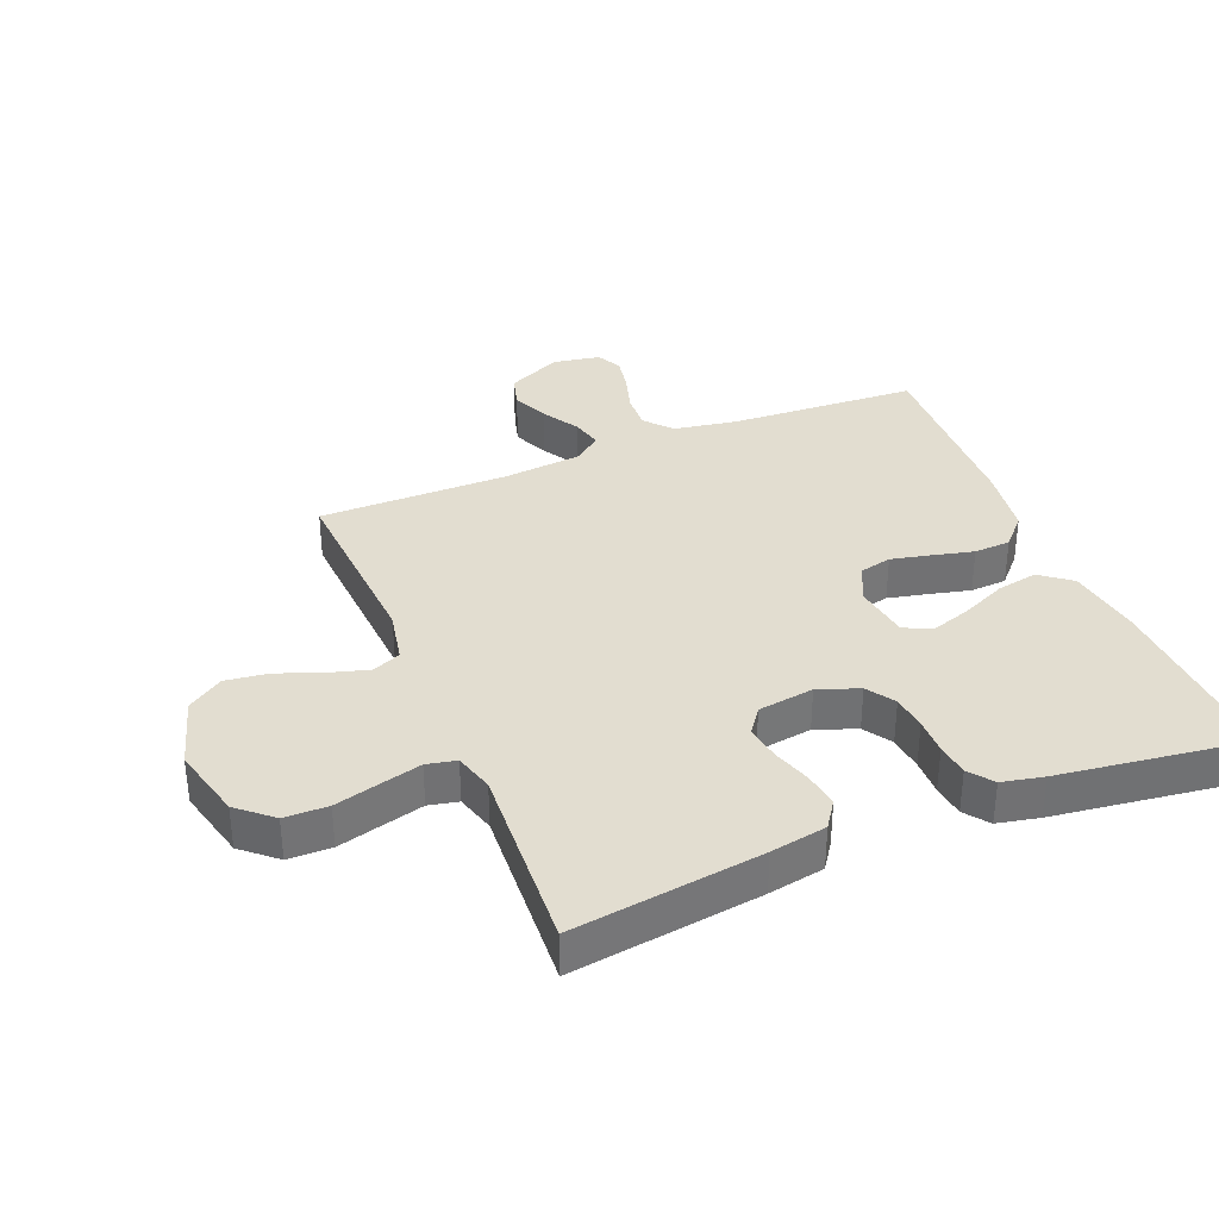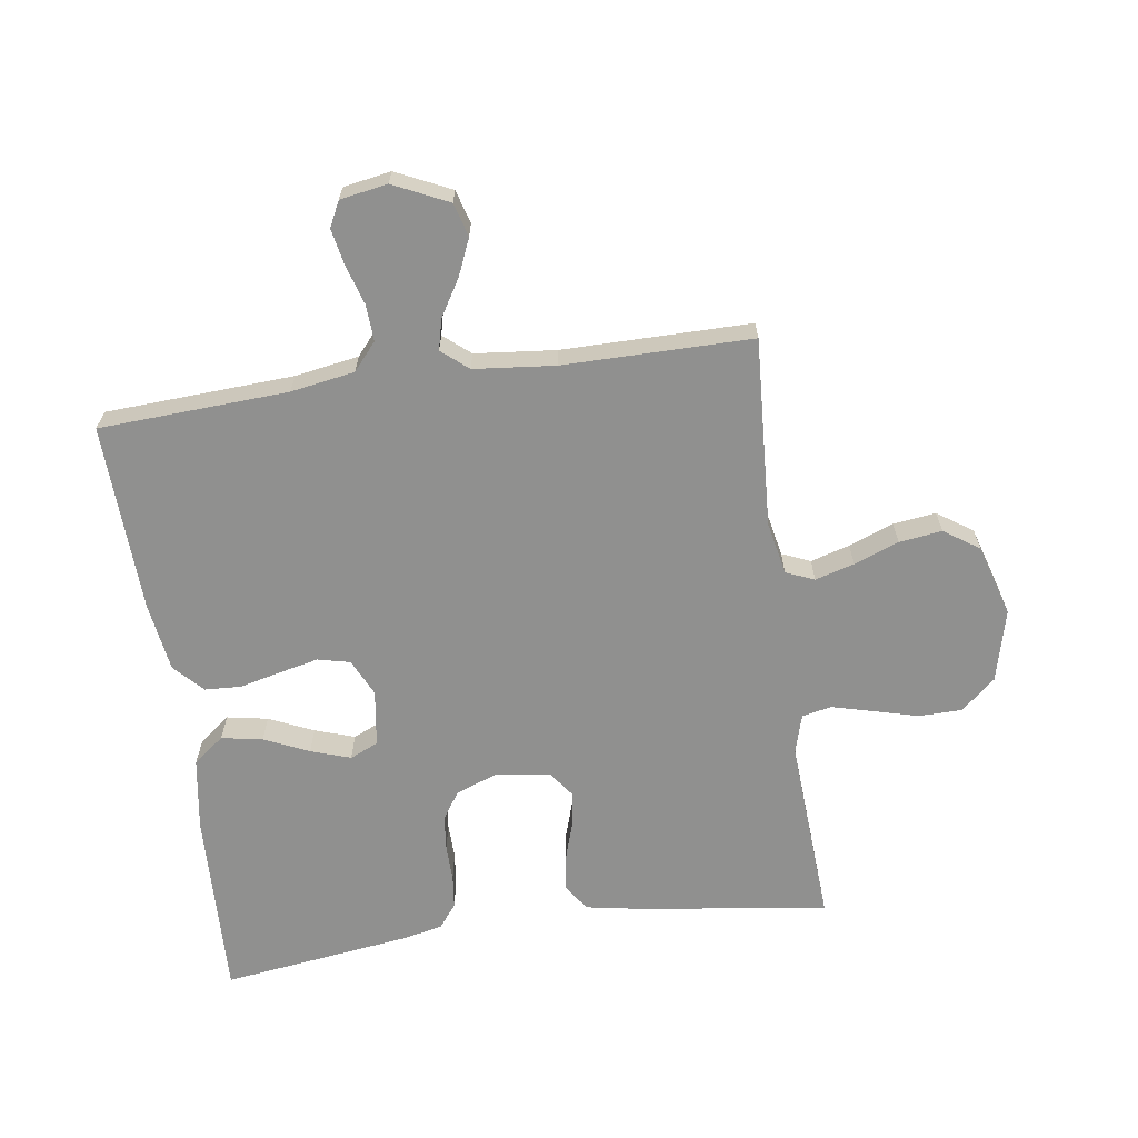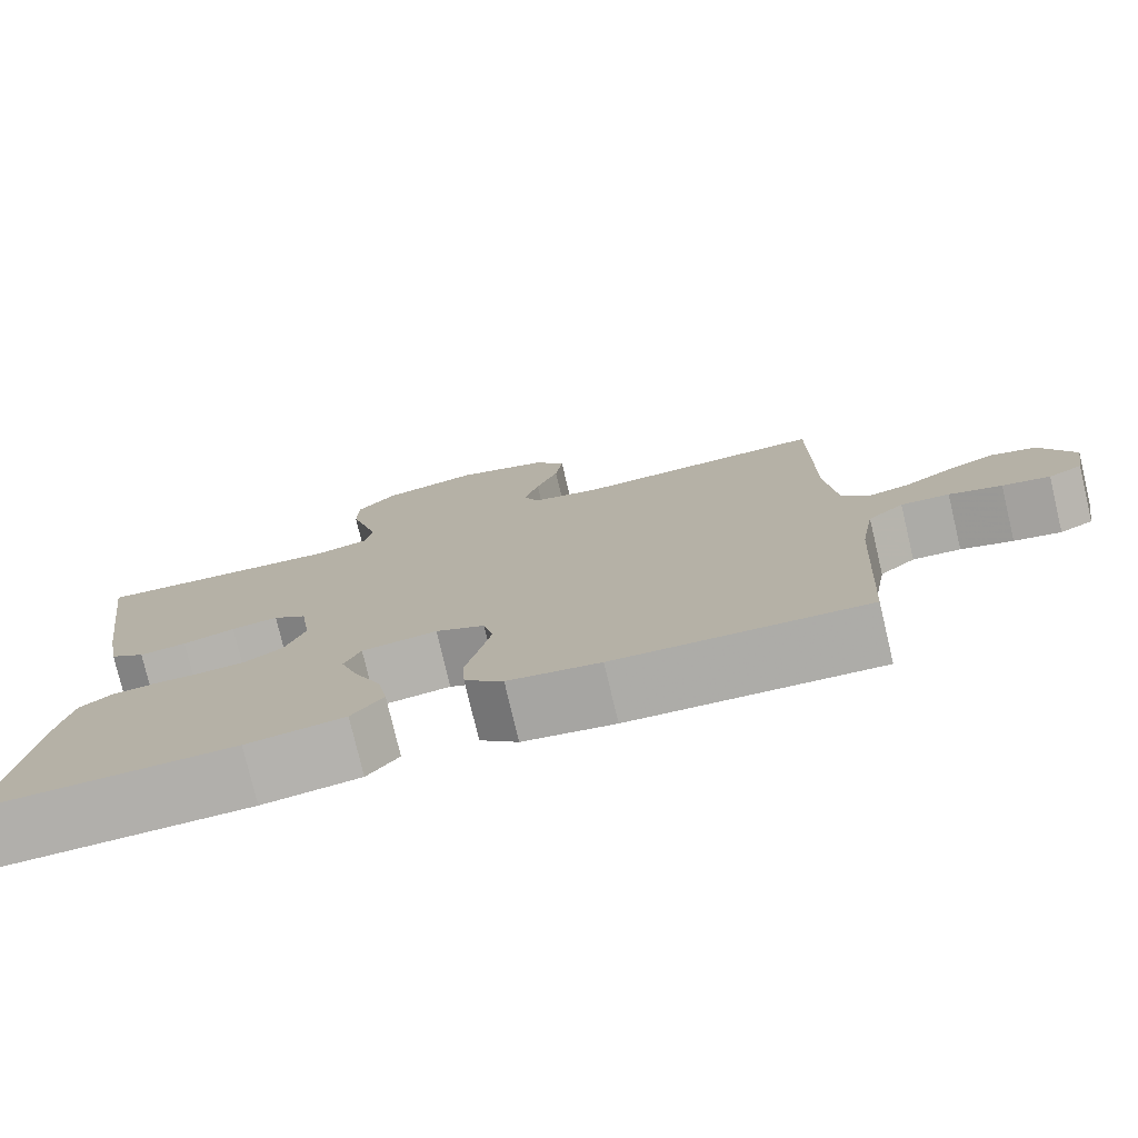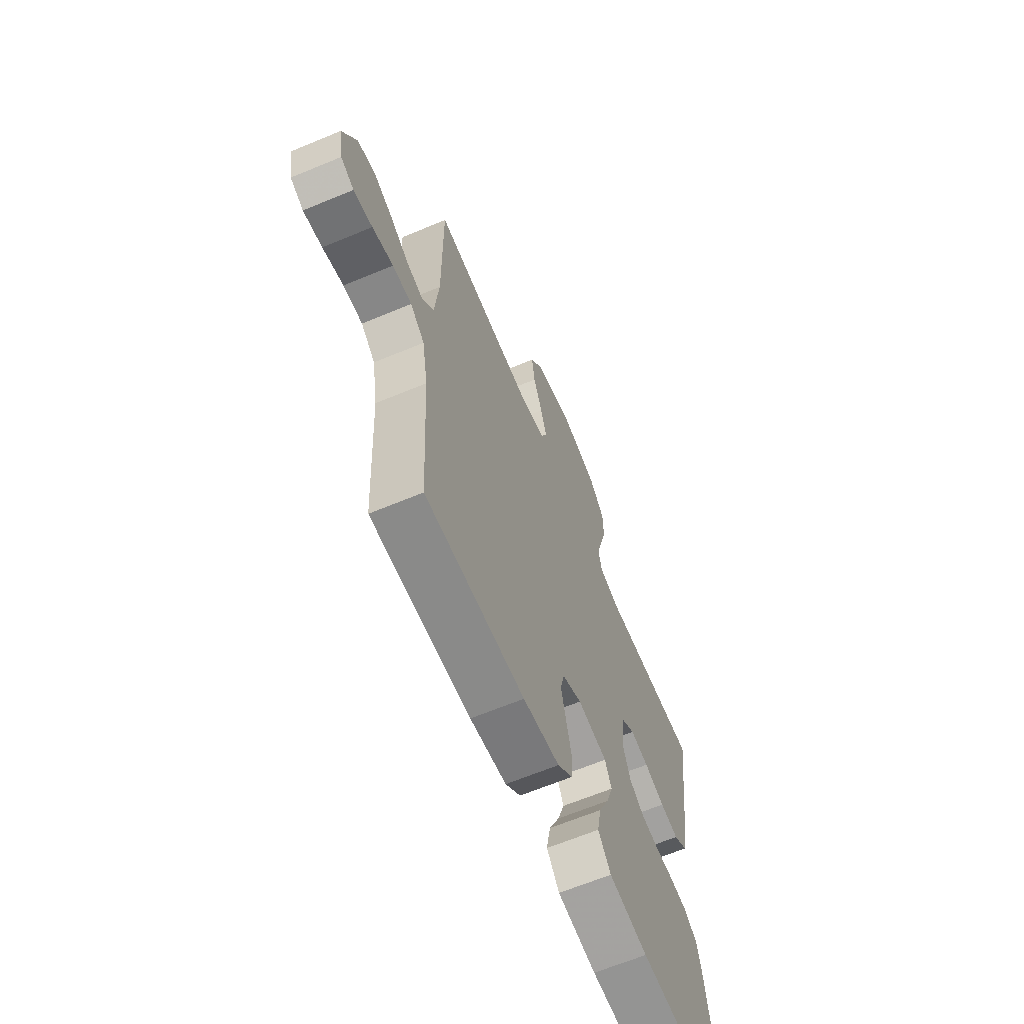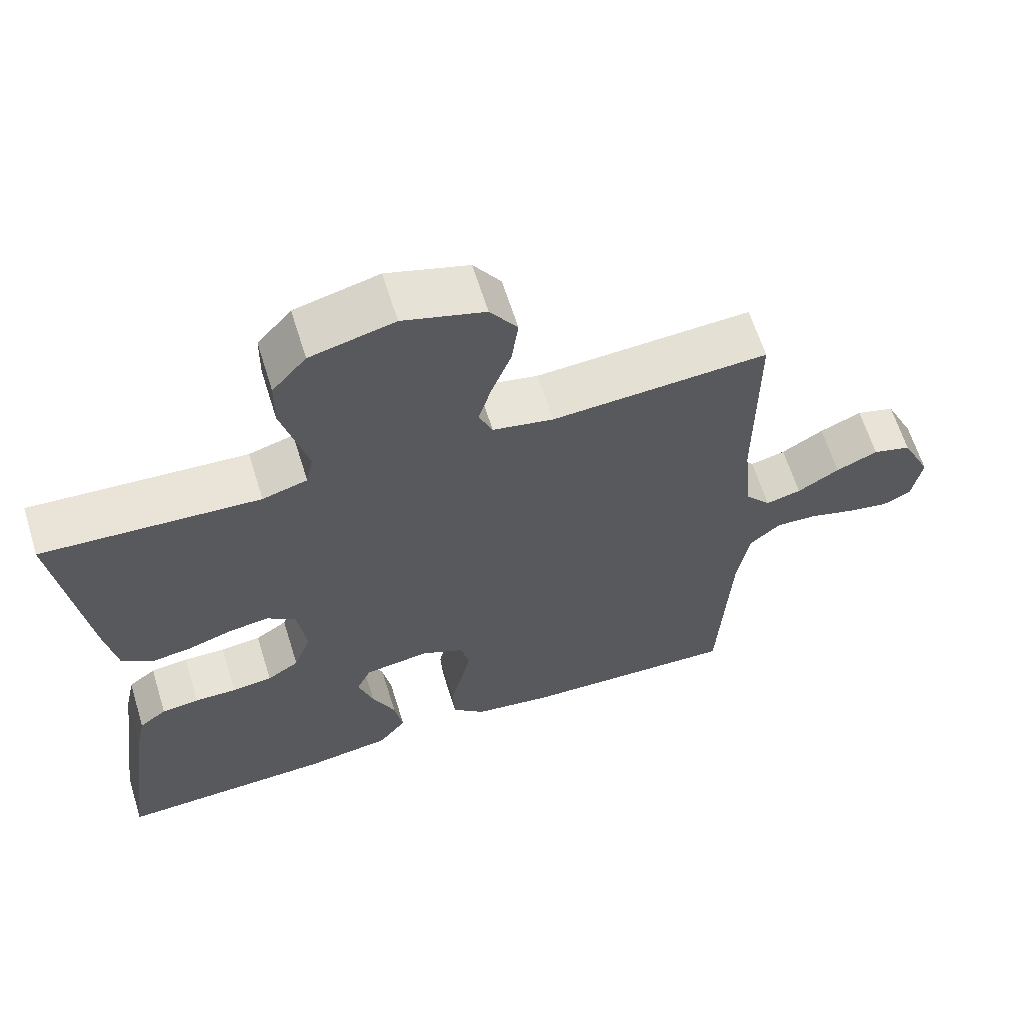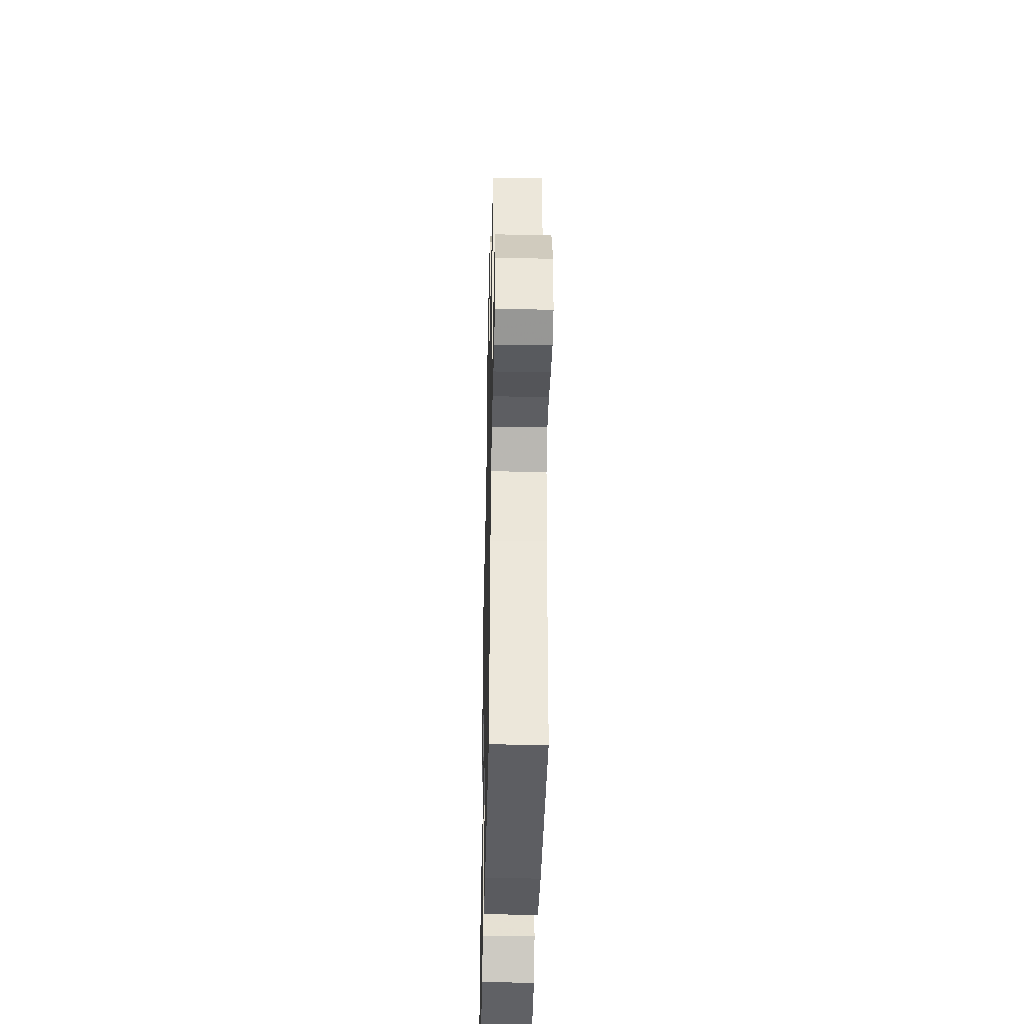
<metadata>
{"format":"obj","ext":"obj","renderer":"f3d","projection":"perspective","resolution":1024,"background":"white","views":[{"elev":35.1,"azim":67.8,"up":"+Y"},{"elev":-65.5,"azim":-81.8,"up":"+Y"},{"elev":-77.4,"azim":-166.7,"up":"+Z"},{"elev":-65.2,"azim":-67.3,"up":"+Z"},{"elev":63.4,"azim":162.7,"up":"+Z"},{"elev":-41.4,"azim":-91.3,"up":"+Z"}]}
</metadata>
<code>
v 0.5 0.07 0.5
v 0.459 0.07 0.2
v 0.443 0.07 0.111
v 0.401 0.07 0.082
v 0.345 0.07 0.09
v 0.283 0.07 0.11
v 0.227 0.07 0.118
v 0.187 0.07 0.089
v 0.174 0.07 0
v 0.198 0.07 -0.065
v 0.242 0.07 -0.094
v 0.298 0.07 -0.1
v 0.356 0.07 -0.099
v 0.408 0.07 -0.105
v 0.446 0.07 -0.134
v 0.46 0.07 -0.2
v 0.5 0.07 -0.5
v 0.2 0.07 -0.489
v 0.083 0.07 -0.471
v 0.045 0.07 -0.422
v 0.057 0.07 -0.357
v 0.089 0.07 -0.286
v 0.11 0.07 -0.223
v 0.09 0.07 -0.178
v 0 0.07 -0.165
v -0.059 0.07 -0.193
v -0.071 0.07 -0.244
v -0.057 0.07 -0.306
v -0.041 0.07 -0.372
v -0.044 0.07 -0.43
v -0.09 0.07 -0.473
v -0.2 0.07 -0.489
v -0.5 0.07 -0.5
v -0.516 0.07 -0.2
v -0.533 0.07 -0.099
v -0.576 0.07 -0.062
v -0.634 0.07 -0.065
v -0.697 0.07 -0.084
v -0.754 0.07 -0.095
v -0.794 0.07 -0.075
v -0.807 0.07 0
v -0.766 0.07 0.087
v -0.713 0.07 0.102
v -0.655 0.07 0.077
v -0.597 0.07 0.042
v -0.548 0.07 0.03
v -0.513 0.07 0.072
v -0.5 0.07 0.2
v -0.5 0.07 0.5
v -0.2 0.07 0.482
v -0.116 0.07 0.499
v -0.097 0.07 0.544
v -0.115 0.07 0.606
v -0.142 0.07 0.677
v -0.151 0.07 0.745
v -0.113 0.07 0.801
v 0 0.07 0.835
v 0.116 0.07 0.806
v 0.163 0.07 0.752
v 0.164 0.07 0.683
v 0.145 0.07 0.612
v 0.128 0.07 0.547
v 0.138 0.07 0.5
v 0.2 0.07 0.482
v 0.5 0 0.5
v 0.459 0 0.2
v 0.443 0 0.111
v 0.401 0 0.082
v 0.345 0 0.09
v 0.283 0 0.11
v 0.227 0 0.118
v 0.187 0 0.089
v 0.174 0 0
v 0.198 0 -0.065
v 0.242 0 -0.094
v 0.298 0 -0.1
v 0.356 0 -0.099
v 0.408 0 -0.105
v 0.446 0 -0.134
v 0.46 0 -0.2
v 0.5 0 -0.5
v 0.2 0 -0.489
v 0.083 0 -0.471
v 0.045 0 -0.422
v 0.057 0 -0.357
v 0.089 0 -0.286
v 0.11 0 -0.223
v 0.09 0 -0.178
v 0 0 -0.165
v -0.059 0 -0.193
v -0.071 0 -0.244
v -0.057 0 -0.306
v -0.041 0 -0.372
v -0.044 0 -0.43
v -0.09 0 -0.473
v -0.2 0 -0.489
v -0.5 0 -0.5
v -0.516 0 -0.2
v -0.533 0 -0.099
v -0.576 0 -0.062
v -0.634 0 -0.065
v -0.697 0 -0.084
v -0.754 0 -0.095
v -0.794 0 -0.075
v -0.807 0 0
v -0.766 0 0.087
v -0.713 0 0.102
v -0.655 0 0.077
v -0.597 0 0.042
v -0.548 0 0.03
v -0.513 0 0.072
v -0.5 0 0.2
v -0.5 0 0.5
v -0.2 0 0.482
v -0.116 0 0.499
v -0.097 0 0.544
v -0.115 0 0.606
v -0.142 0 0.677
v -0.151 0 0.745
v -0.113 0 0.801
v 0 0 0.835
v 0.116 0 0.806
v 0.163 0 0.752
v 0.164 0 0.683
v 0.145 0 0.612
v 0.128 0 0.547
v 0.138 0 0.5
v 0.2 0 0.482
f 59 60 61
f 58 59 61
f 57 58 61
f 56 57 61
f 55 56 61
f 54 55 61
f 53 54 61
f 52 53 61 62
f 51 52 62 63
f 48 49 50
f 51 63 64
f 50 51 64
f 48 50 64
f 47 48 64
f 43 44 45
f 42 43 45
f 41 42 45
f 40 41 45
f 39 40 45
f 38 39 45
f 37 38 45
f 36 37 45 46
f 64 1 2
f 47 64 2
f 46 47 2
f 36 46 2
f 35 36 2
f 32 33 34
f 31 32 34
f 30 31 34
f 29 30 34
f 28 29 34
f 20 21 22
f 19 20 22
f 18 19 22
f 17 18 22
f 16 17 22
f 15 16 22
f 14 15 22
f 13 14 22
f 12 13 22
f 11 12 22 23
f 10 11 23 24
f 4 5 6
f 3 4 6
f 2 3 6
f 2 6 7
f 35 2 7
f 27 28 34 35
f 26 27 35
f 25 26 35
f 9 10 24 25
f 8 9 25 35
f 7 8 35
f 125 124 123
f 125 123 122
f 125 122 121
f 125 121 120
f 125 120 119
f 125 119 118
f 125 118 117
f 126 125 117 116
f 127 126 116 115
f 114 113 112
f 128 127 115
f 128 115 114
f 128 114 112
f 128 112 111
f 109 108 107
f 109 107 106
f 109 106 105
f 109 105 104
f 109 104 103
f 109 103 102
f 109 102 101
f 110 109 101 100
f 66 65 128
f 66 128 111
f 66 111 110
f 66 110 100
f 66 100 99
f 98 97 96
f 98 96 95
f 98 95 94
f 98 94 93
f 98 93 92
f 86 85 84
f 86 84 83
f 86 83 82
f 86 82 81
f 86 81 80
f 86 80 79
f 86 79 78
f 86 78 77
f 86 77 76
f 87 86 76 75
f 88 87 75 74
f 70 69 68
f 70 68 67
f 70 67 66
f 71 70 66
f 71 66 99
f 99 98 92 91
f 99 91 90
f 99 90 89
f 89 88 74 73
f 99 89 73 72
f 99 72 71
f 1 65 66 2
f 2 66 67 3
f 3 67 68 4
f 4 68 69 5
f 5 69 70 6
f 6 70 71 7
f 7 71 72 8
f 8 72 73 9
f 9 73 74 10
f 10 74 75 11
f 11 75 76 12
f 12 76 77 13
f 13 77 78 14
f 14 78 79 15
f 15 79 80 16
f 16 80 81 17
f 17 81 82 18
f 18 82 83 19
f 19 83 84 20
f 20 84 85 21
f 21 85 86 22
f 22 86 87 23
f 23 87 88 24
f 24 88 89 25
f 25 89 90 26
f 26 90 91 27
f 27 91 92 28
f 28 92 93 29
f 29 93 94 30
f 30 94 95 31
f 31 95 96 32
f 32 96 97 33
f 33 97 98 34
f 34 98 99 35
f 35 99 100 36
f 36 100 101 37
f 37 101 102 38
f 38 102 103 39
f 39 103 104 40
f 40 104 105 41
f 41 105 106 42
f 42 106 107 43
f 43 107 108 44
f 44 108 109 45
f 45 109 110 46
f 46 110 111 47
f 47 111 112 48
f 48 112 113 49
f 49 113 114 50
f 50 114 115 51
f 51 115 116 52
f 52 116 117 53
f 53 117 118 54
f 54 118 119 55
f 55 119 120 56
f 56 120 121 57
f 57 121 122 58
f 58 122 123 59
f 59 123 124 60
f 60 124 125 61
f 61 125 126 62
f 62 126 127 63
f 63 127 128 64
f 64 128 65 1

</code>
